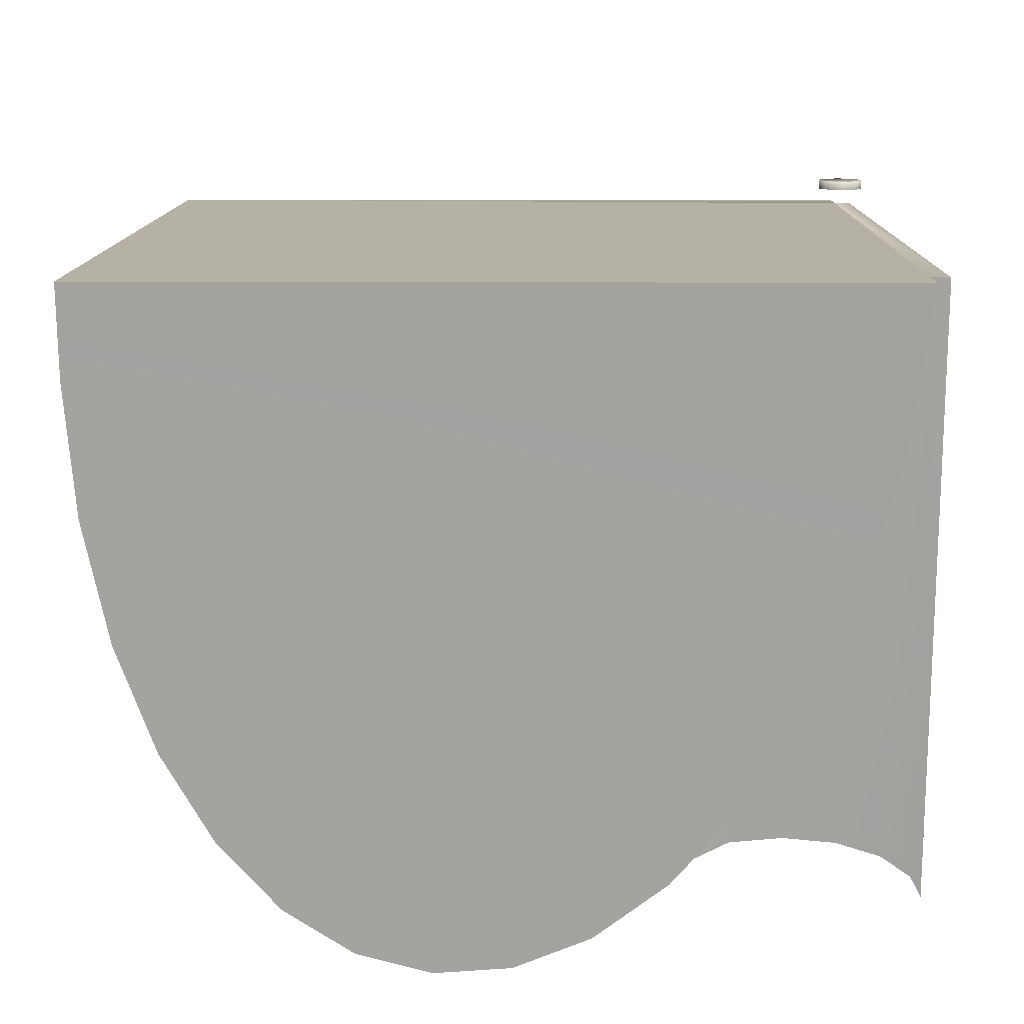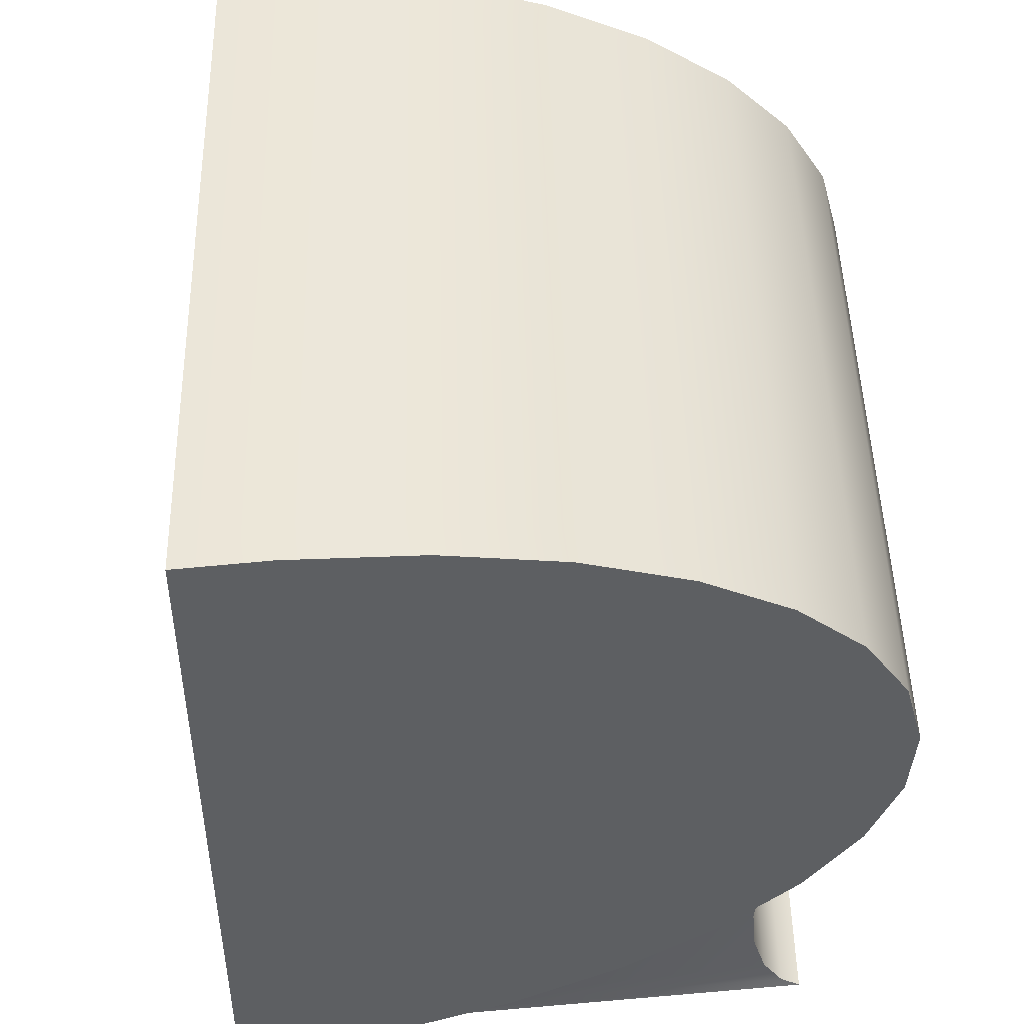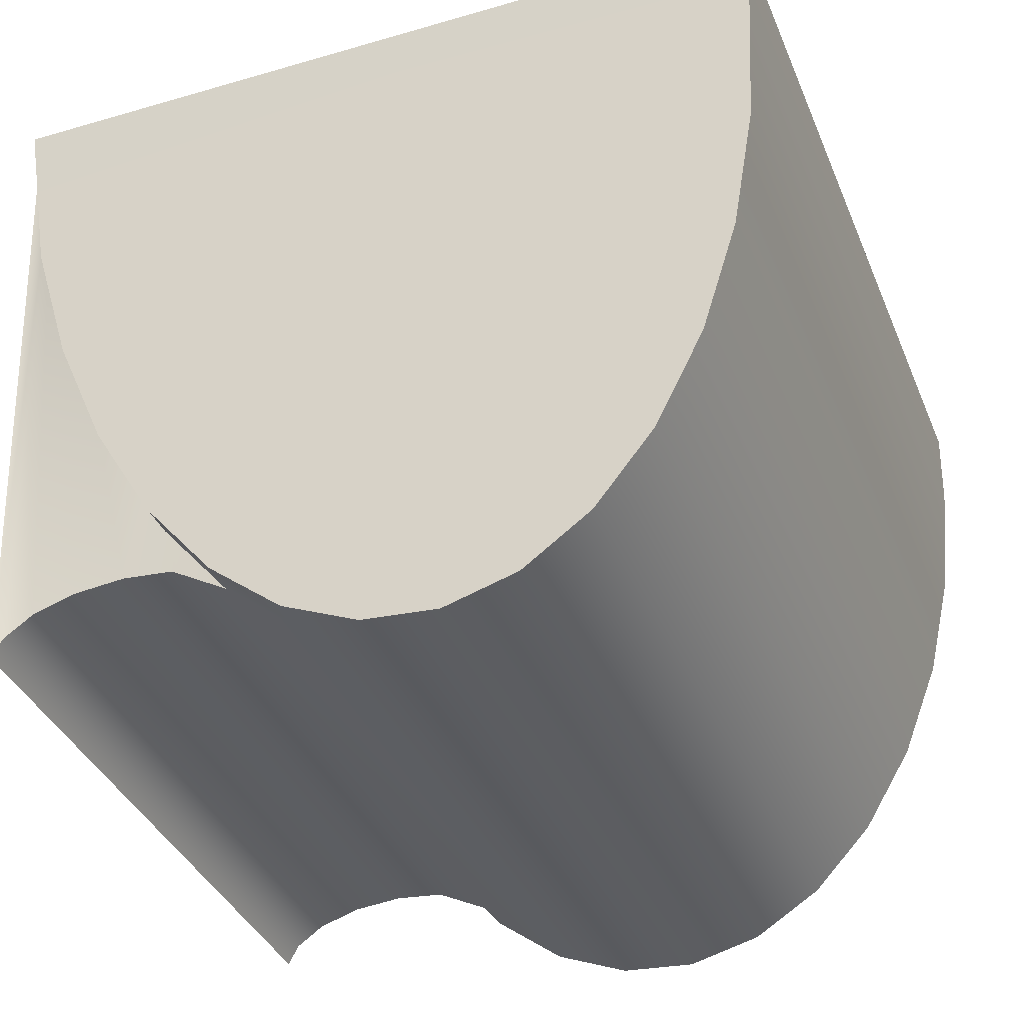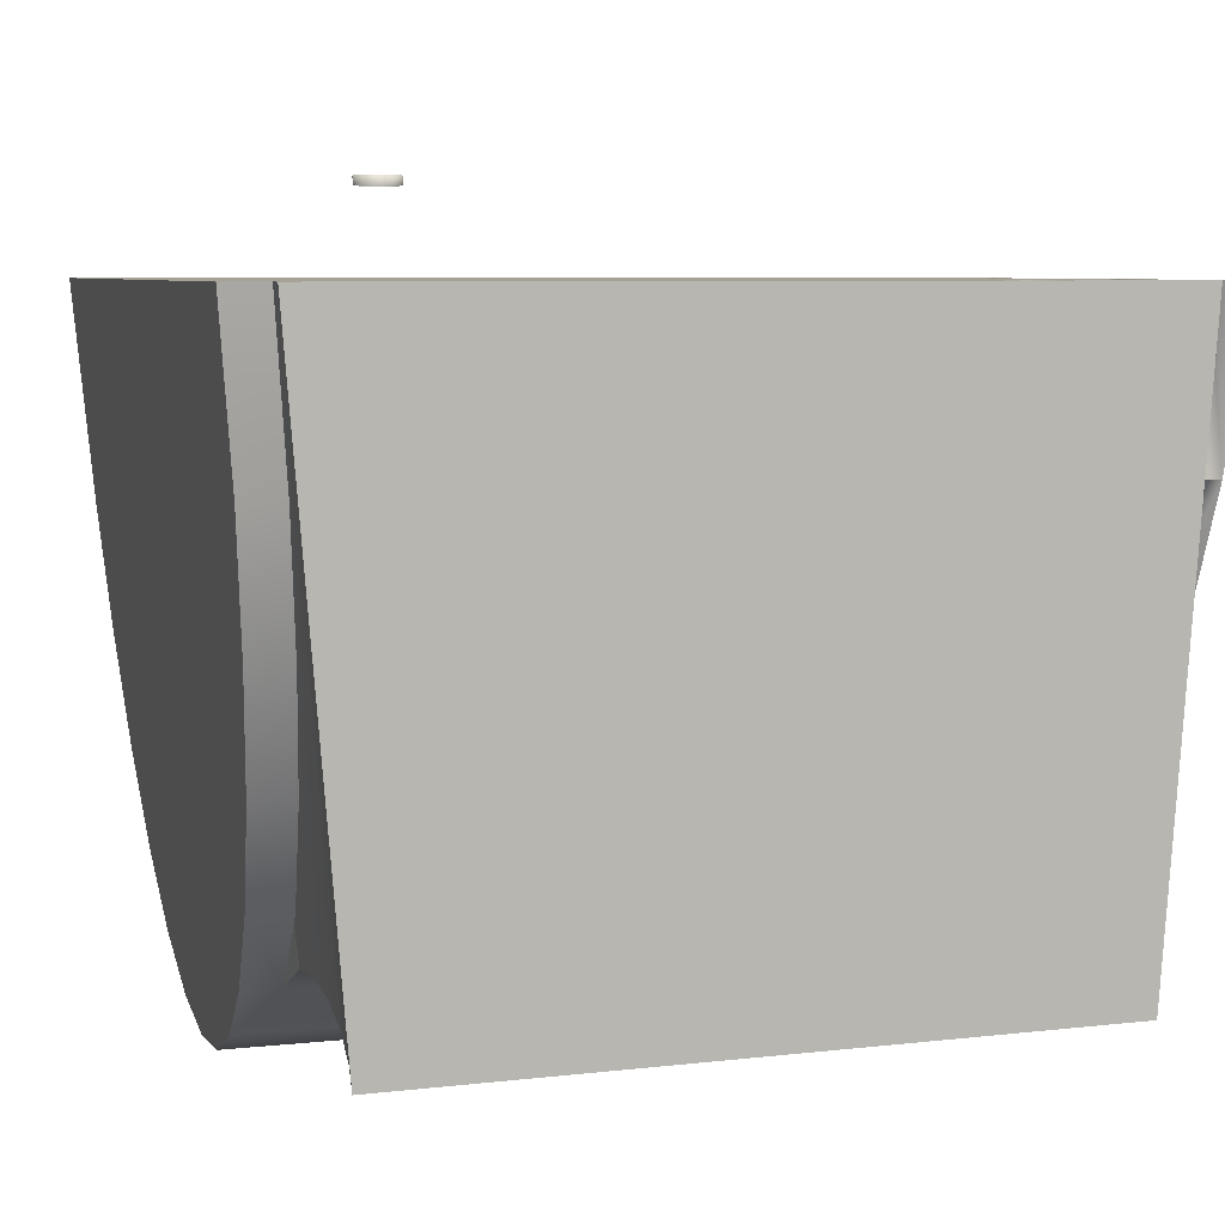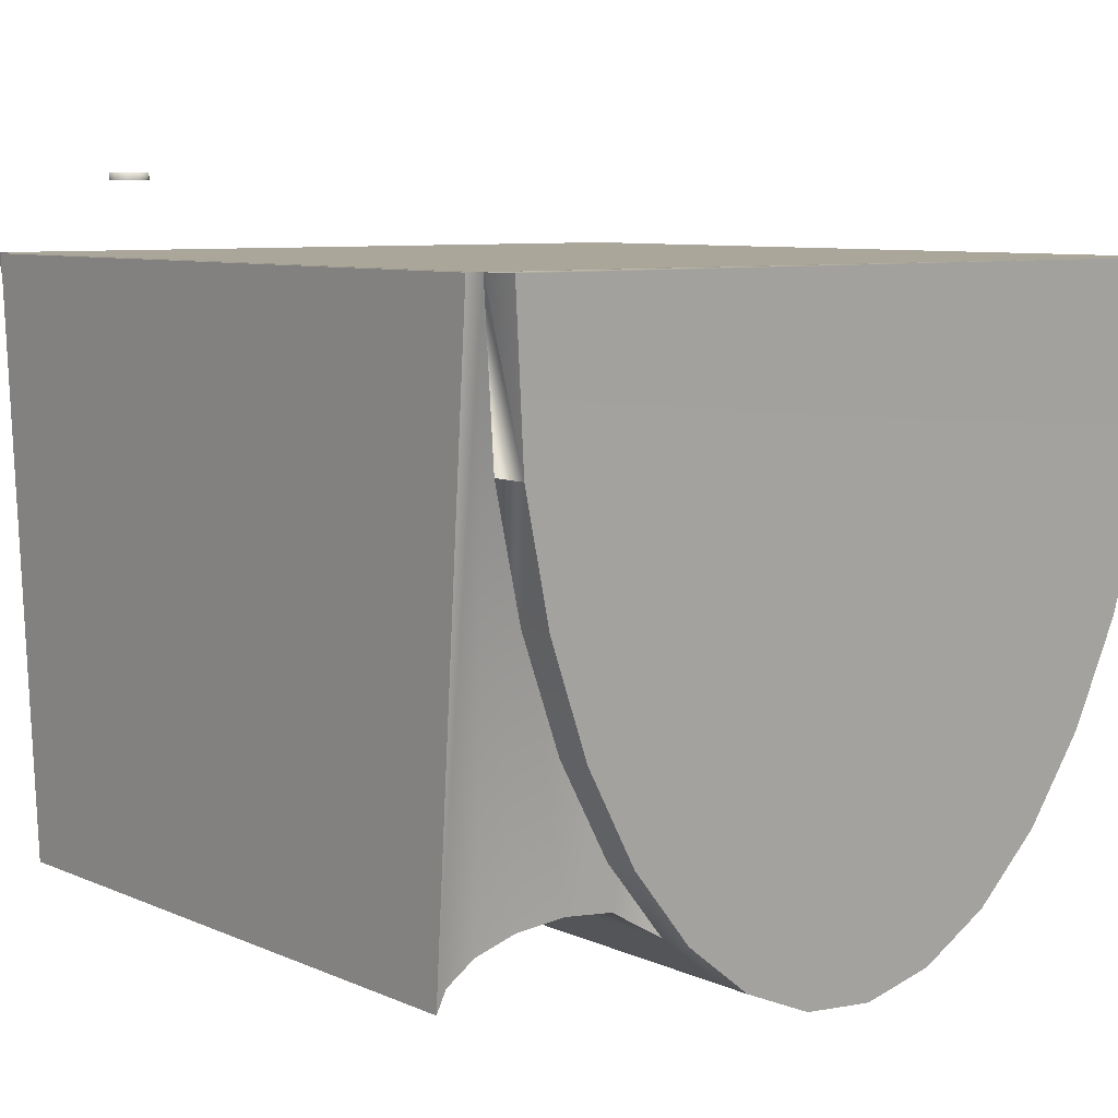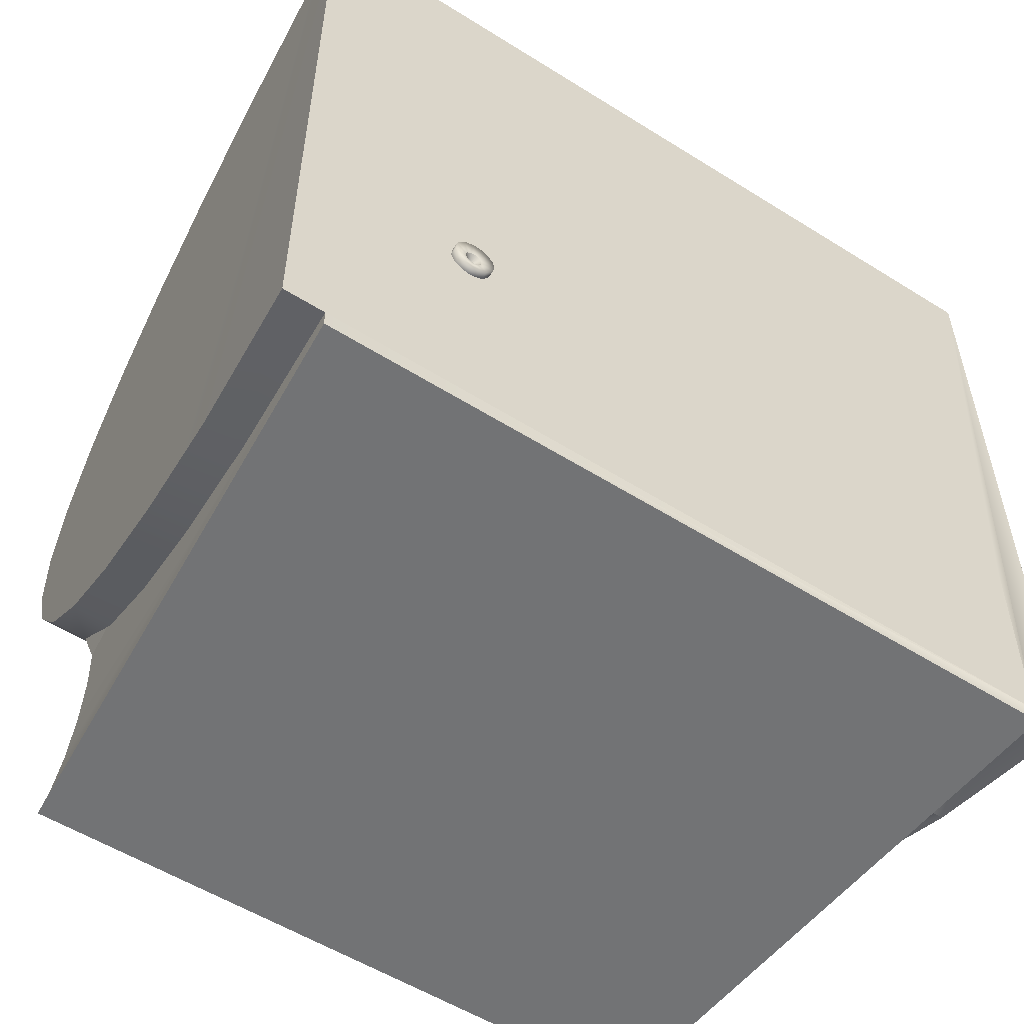
<metadata>
{"format":"obj","ext":"obj","renderer":"f3d","projection":"perspective","resolution":1024,"background":"white","views":[{"elev":12.0,"azim":-89.2,"up":"+Z"},{"elev":47.5,"azim":88.6,"up":"+Y"},{"elev":-36.7,"azim":110.7,"up":"+Z"},{"elev":6.6,"azim":-17.9,"up":"+Z"},{"elev":7.8,"azim":51.4,"up":"+Z"},{"elev":-55.9,"azim":-33.4,"up":"+Y"}]}
</metadata>
<code>
o crt
v 5.16 0.3442 2.741
v 5.056 9.517 1.672
v 5.16 9.522 2.741
v -4.632 0.5822 0.83
v -4.81 9.522 2.741
v -4.706 9.517 1.672
v -4.503 0.9848 -0.6458
v -4.572 9.401 0.1477
v -4.386 1.538 -1.989
v -4.448 9.112 -1.275
v -4.284 2.22 -3.147
v -4.337 8.662 -2.54
v -4.203 3.005 -4.077
v -4.245 8.067 -3.6
v -4.145 3.864 -4.742
v -4.173 7.35 -4.413
v -4.112 4.762 -5.116
v -4.106 5.665 -5.186
v -4.127 6.539 -4.949
v 4.923 9.401 0.1477
v 4.982 0.5822 0.83
v 4.853 0.9848 -0.6458
v 4.798 9.112 -1.275
v 4.736 1.538 -1.989
v 4.687 8.662 -2.54
v 4.634 2.22 -3.147
v 4.595 8.067 -3.6
v 4.553 3.005 -4.077
v 4.524 7.35 -4.413
v 4.495 3.864 -4.742
v 4.477 6.539 -4.949
v 4.462 4.762 -5.116
v 4.456 5.665 -5.186
v -3.678 5.665 -5.186
v -3.696 6.539 -4.949
v -3.739 7.35 -4.413
v -3.803 8.067 -3.6
v -3.886 8.662 -2.54
v -3.986 9.112 -1.275
v -4.098 9.401 0.1477
v -4.218 9.517 1.672
v -3.765 3.005 -4.077
v -3.713 3.864 -4.742
v -3.683 4.762 -5.116
v 4.592 9.517 1.672
v 4.687 0.3442 2.741
v 4.055 4.762 -5.116
v 4.049 5.665 -5.186
v 4.084 3.864 -4.742
v 4.137 3.005 -4.077
v 4.472 9.401 0.1477
v 4.359 9.112 -1.275
v 4.259 8.662 -2.54
v 4.175 8.067 -3.6
v 4.11 7.35 -4.413
v 4.068 6.539 -4.949
v 4.409 0.9848 -0.6458
v 4.302 1.538 -1.989
v 4.211 2.22 -3.147
v -3.749 0.1301 -4.378
v -3.748 0.2557 -4.139
v 4.154 1.726 -3.634
v 4.154 1.123 -3.69
v -3.748 0.5976 -3.9
v 4.154 0.6112 -3.85
v -3.748 1.109 -3.739
v -3.302 0.9988 3.673
v -3.371 1.056 3.584
v -3.302 0.9988 3.584
v -3.217 0.9684 3.673
v -3.217 0.9684 3.584
v -3.371 1.056 3.673
v -3.416 1.166 3.584
v -3.401 1.285 3.673
v -3.327 1.38 3.584
v -3.401 1.285 3.584
v -3.049 1.013 3.673
v -3.129 0.9761 3.584
v -3.049 1.013 3.584
v -3.027 1.358 3.673
v -2.976 1.285 3.584
v -3.027 1.358 3.584
v -2.96 1.197 3.673
v -2.976 1.108 3.584
v -2.96 1.197 3.584
v -3.099 1.409 3.673
v -3.099 1.409 3.584
v -3.327 1.38 3.673
v -3.216 1.425 3.584
v -3.129 0.9761 3.673
v -3.264 1.254 3.648
v -3.226 1.283 3.648
v -2.976 1.108 3.673
v -3.416 1.166 3.673
v -2.976 1.285 3.673
v -3.216 1.425 3.673
v -3.19 1.29 3.648
v -3.201 1.228 3.582
v -3.188 1.231 3.582
v -3.178 1.103 3.648
v -3.171 1.167 3.582
v -3.183 1.162 3.582
v -3.222 1.201 3.582
v -3.215 1.217 3.582
v -3.124 1.263 3.648
v -3.174 1.228 3.582
v -3.163 1.221 3.582
v -3.214 1.107 3.648
v -3.197 1.163 3.582
v -3.096 1.185 3.648
v -3.156 1.21 3.582
v -3.153 1.192 3.582
v -3.103 1.233 3.648
v -3.153 1.283 3.648
v -3.115 1.14 3.648
v -3.16 1.176 3.582
v -3.283 1.209 3.648
v -3.219 1.183 3.582
v -3.276 1.16 3.648
v -3.209 1.169 3.582
v -3.247 1.122 3.648
v -3.143 1.116 3.648
v 4.164 0.1437 -4.328
v -4.321 0.1301 2.741
v -3.748 2.316 -3.739
v -4.344 3.005 2.741
v 4.154 2.33 -3.69
v -3.748 1.713 -3.683
v 4.154 0.2693 -4.09
v 4.687 0.1437 2.741
v -3.896 1.538 -1.989
v -4.014 0.9848 -0.6458
v -4.81 0.3442 2.741
v -4.143 0.5822 0.83
v -4.321 0.3442 2.741
v -3.795 2.22 -3.147
v -3.103 1.233 3.638
v -3.153 1.283 3.638
v -3.226 1.283 3.638
v -3.276 1.16 3.638
v -3.247 1.122 3.638
v -3.178 1.103 3.638
v -3.115 1.14 3.638
v 4.526 0.5822 0.83
v 4.712 3.005 2.741
f 46 21 1
f 123 124 60
f 123 130 124
f 126 133 135
f 126 3 5
f 46 126 135
f 46 124 130
f 3 46 1
f 126 5 133
f 126 145 3
f 46 145 126
f 46 135 124
f 3 145 46
f 46 144 21
f 1 2 3
f 4 5 6
f 6 7 4
f 8 9 7
f 10 11 9
f 12 13 11
f 14 15 13
f 16 17 15
f 18 17 19
f 20 21 22
f 23 22 24
f 25 24 26
f 27 26 28
f 29 28 30
f 31 30 32
f 33 31 32
f 34 19 35
f 35 16 36
f 36 14 37
f 37 12 38
f 38 10 39
f 39 8 40
f 40 6 41
f 42 15 43
f 43 17 44
f 44 18 34
f 2 45 3
f 47 34 48
f 49 44 47
f 43 50 42
f 51 41 45
f 52 40 51
f 53 39 52
f 54 38 53
f 55 37 54
f 56 36 55
f 48 35 56
f 33 56 31
f 31 55 29
f 29 54 27
f 27 53 25
f 25 52 23
f 23 51 20
f 20 45 2
f 28 49 30
f 30 47 32
f 32 48 33
f 6 5 41
f 3 41 5
f 67 68 69
f 70 69 71
f 72 73 68
f 74 75 76
f 77 78 79
f 80 81 82
f 83 84 85
f 86 82 87
f 88 89 75
f 90 71 78
f 88 91 92
f 93 79 84
f 94 76 73
f 95 85 81
f 96 87 89
f 97 98 99
f 100 101 102
f 91 103 104
f 92 104 98
f 105 106 107
f 108 102 109
f 110 111 112
f 113 107 111
f 114 99 106
f 115 112 116
f 117 118 103
f 119 120 118
f 121 109 120
f 122 116 101
f 74 91 88
f 94 72 119
f 119 67 121
f 108 67 70
f 108 70 100
f 70 122 100
f 77 122 90
f 110 77 93
f 110 83 113
f 95 105 113
f 80 114 105
f 96 114 86
f 125 126 42
f 46 123 129
f 64 135 66
f 65 46 129
f 62 46 63
f 126 125 128
f 46 62 145
f 7 131 132
f 133 134 135
f 9 136 131
f 4 132 134
f 11 42 136
f 42 127 125
f 128 127 62
f 128 63 66
f 66 65 64
f 64 129 61
f 61 123 60
f 1 21 2
f 4 133 5
f 6 8 7
f 8 10 9
f 10 12 11
f 12 14 13
f 14 16 15
f 16 19 17
f 20 2 21
f 23 20 22
f 25 23 24
f 27 25 26
f 29 27 28
f 31 29 30
f 34 18 19
f 35 19 16
f 36 16 14
f 37 14 12
f 38 12 10
f 39 10 8
f 40 8 6
f 42 13 15
f 43 15 17
f 44 17 18
f 47 44 34
f 49 43 44
f 43 49 50
f 51 40 41
f 52 39 40
f 53 38 39
f 54 37 38
f 55 36 37
f 56 35 36
f 48 34 35
f 33 48 56
f 31 56 55
f 29 55 54
f 27 54 53
f 25 53 52
f 23 52 51
f 20 51 45
f 28 50 49
f 30 49 47
f 32 47 48
f 3 45 41
f 67 72 68
f 70 67 69
f 72 94 73
f 74 88 75
f 77 90 78
f 80 95 81
f 83 93 84
f 86 80 82
f 88 96 89
f 90 70 71
f 92 97 96
f 96 88 92
f 93 77 79
f 94 74 76
f 95 83 85
f 96 86 87
f 97 92 98
f 100 122 101
f 91 117 103
f 92 91 104
f 105 114 106
f 108 100 102
f 110 113 111
f 113 105 107
f 114 97 99
f 115 110 112
f 117 119 118
f 119 121 120
f 121 108 109
f 122 115 116
f 74 117 91
f 119 117 94
f 117 74 94
f 119 72 67
f 108 121 67
f 70 90 122
f 77 115 122
f 110 115 77
f 93 83 110
f 83 95 113
f 95 80 105
f 80 86 114
f 96 97 114
f 128 135 126
f 61 135 64
f 127 145 62
f 63 46 65
f 124 61 60
f 7 9 131
f 133 4 134
f 9 11 136
f 4 7 132
f 11 13 42
f 42 50 127
f 128 125 127
f 128 62 63
f 66 63 65
f 64 65 129
f 61 129 123
f 50 145 127
f 135 128 66
f 26 50 28
f 24 59 26
f 22 58 24
f 21 57 22
f 46 130 123
f 124 135 61
f 26 59 50
f 24 58 59
f 22 57 58
f 21 144 57
l 140 141

</code>
